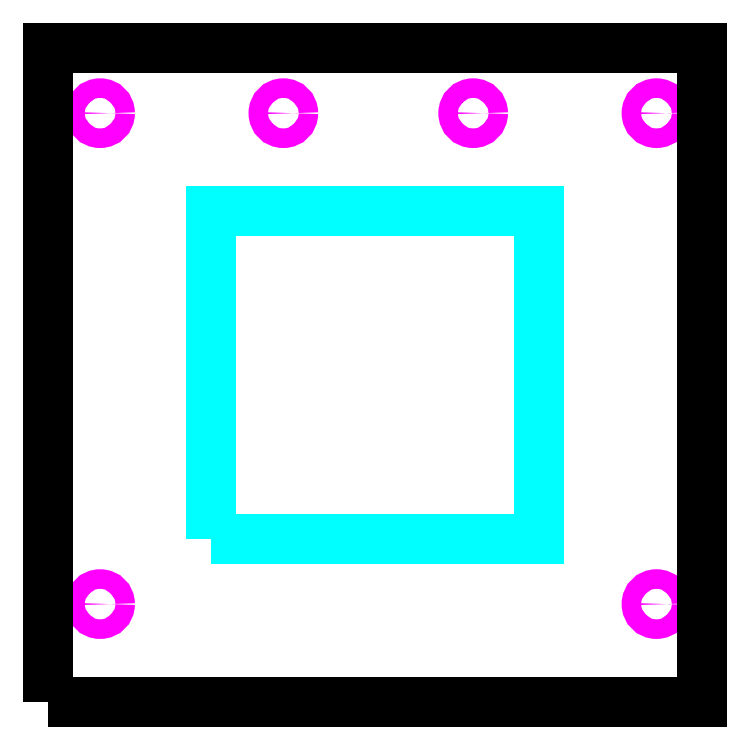
<metadata>
{"format":"dxf","ext":"dxf","renderer":"ezdxf+matplotlib","layout":"modelspace","background":"white","min_lineweight":24,"dpi":150}
</metadata>
<code>
0
SECTION
2
ENTITIES
0
CIRCLE
8
Mounting_Holes
10
18
20
90
30
0
40
1.5
0
CIRCLE
8
Mounting_Holes
10
18
20
165
30
0
40
1.5
0
CIRCLE
8
Mounting_Holes
10
46
20
165
30
0
40
1.5
0
CIRCLE
8
Mounting_Holes
10
75
20
165
30
0
40
1.5
0
CIRCLE
8
Mounting_Holes
10
103
20
165
30
0
40
1.5
0
CIRCLE
8
Mounting_Holes
10
103
20
90
30
0
40
1.5
0
LWPOLYLINE
8
boardaperture
90
5
70
1
10
35
20
100
10
35
20
150
10
85
20
150
10
85
20
100
10
35
20
100
0
LWPOLYLINE
8
Cut_Line
90
5
70
1
10
10
20
75
10
10
20
175
10
110
20
175
10
110
20
75
10
10
20
75
0
ENDSEC
0
EOF

</code>
